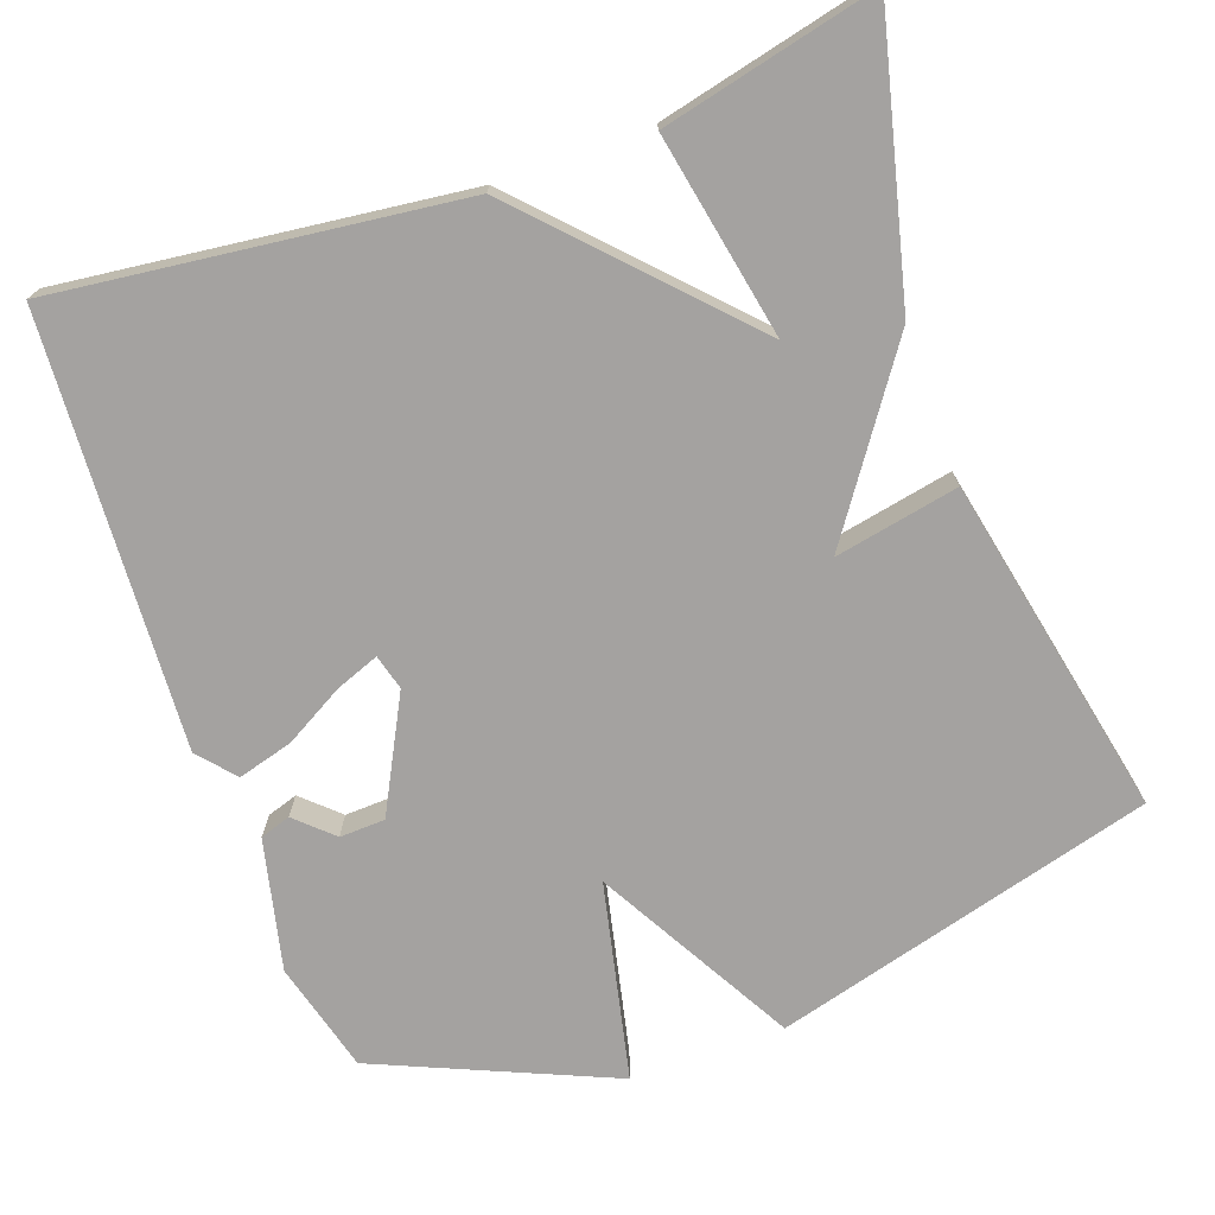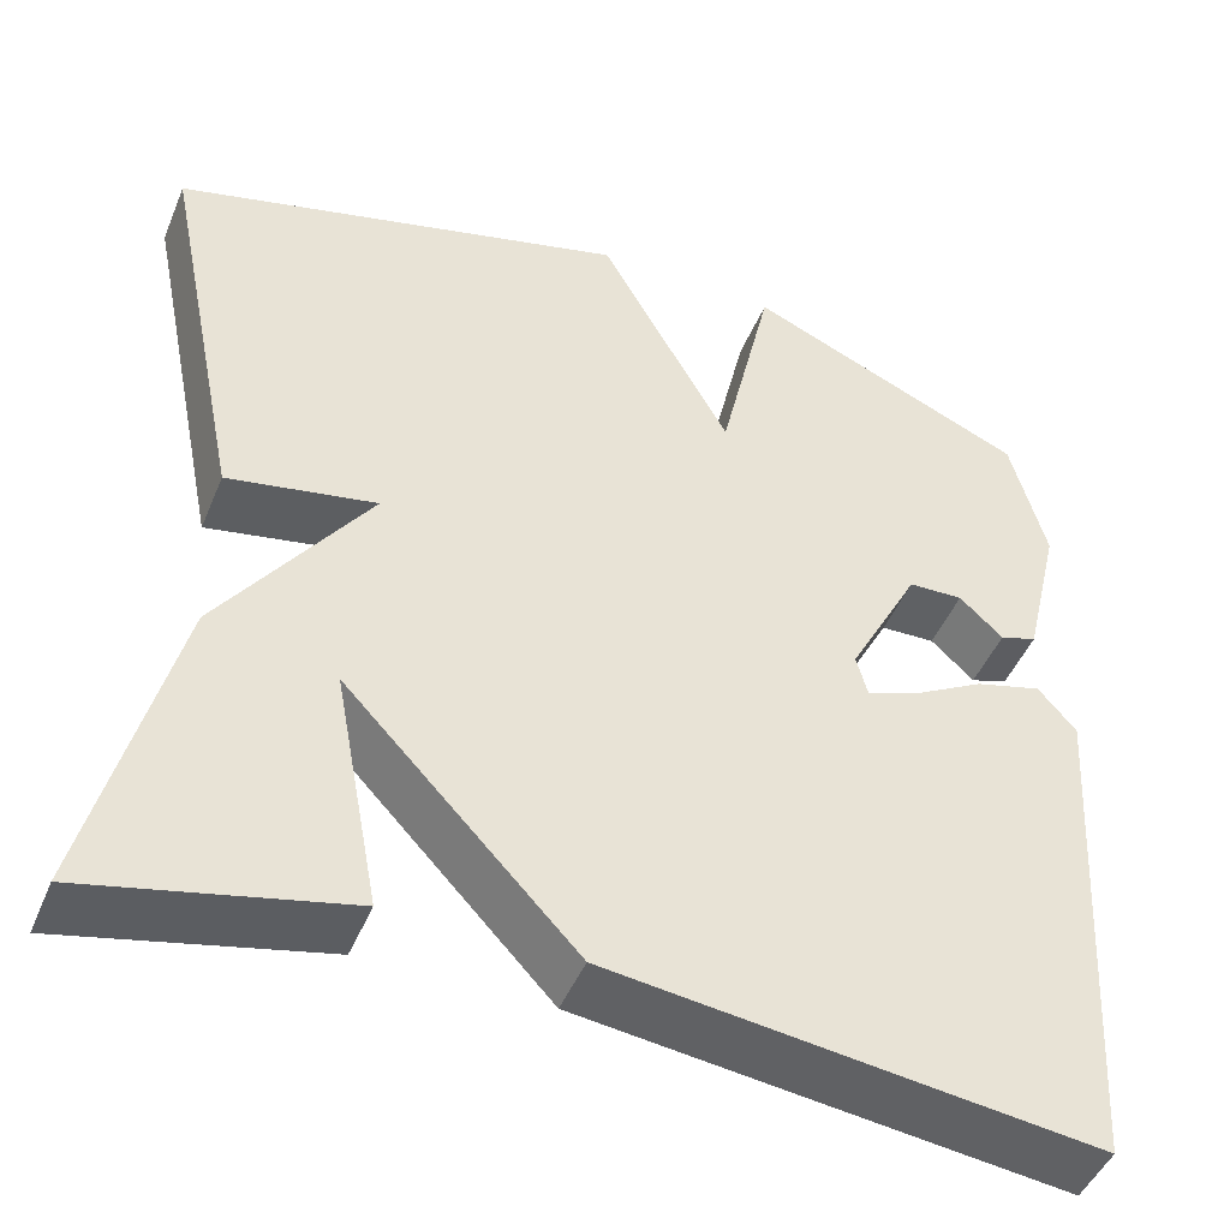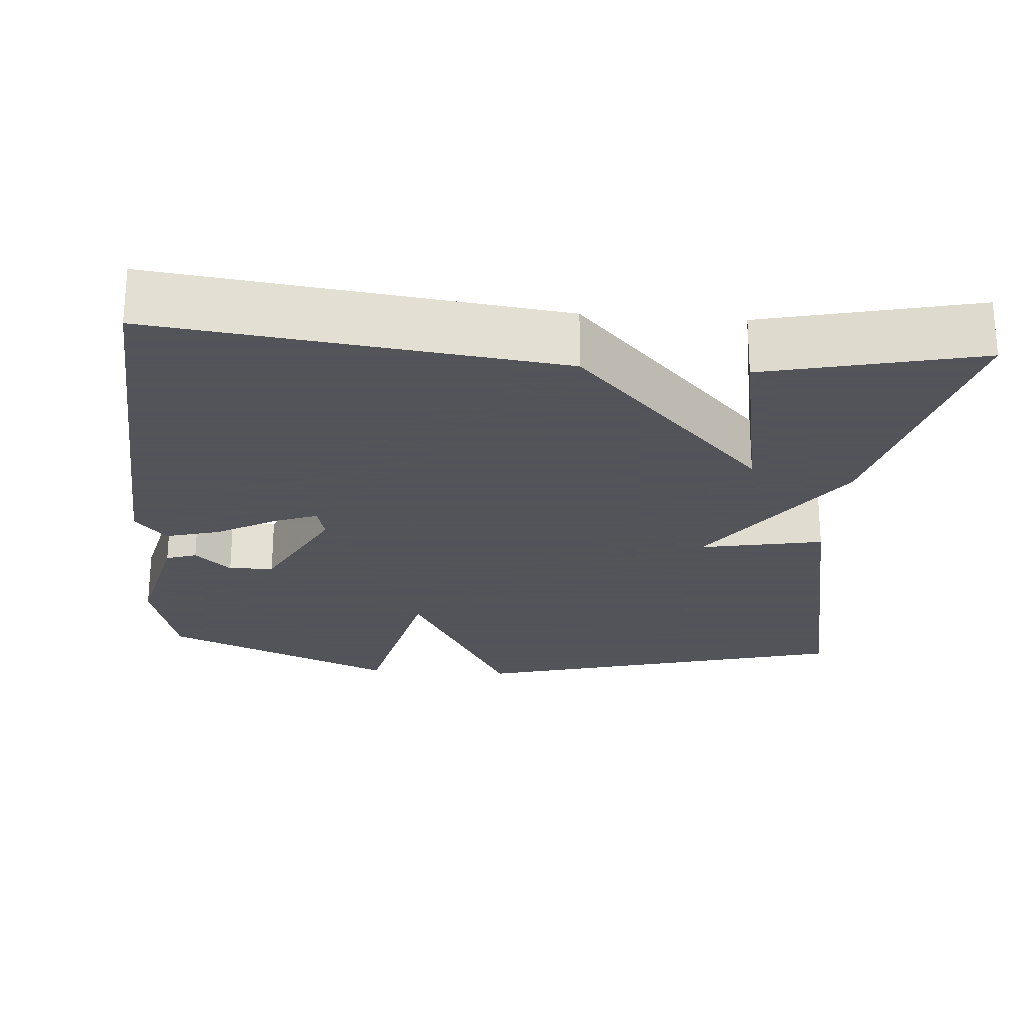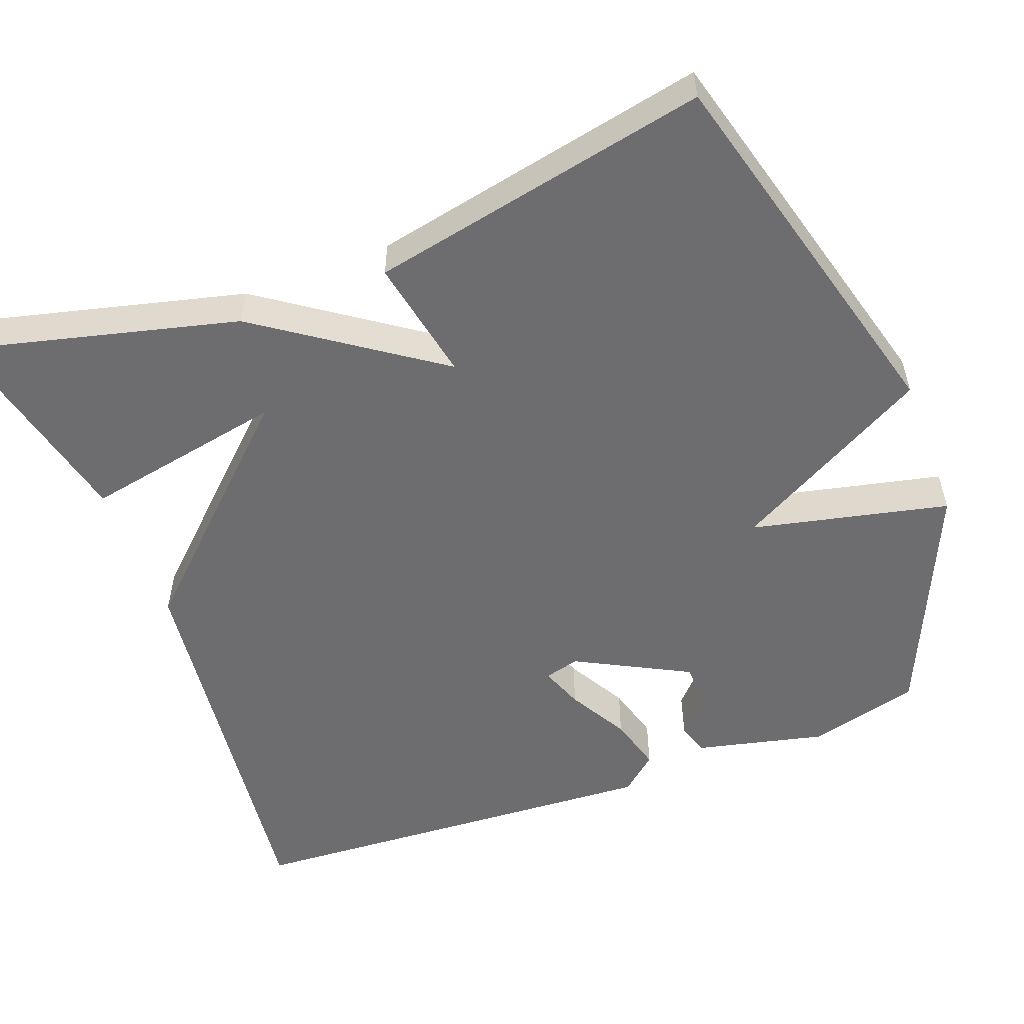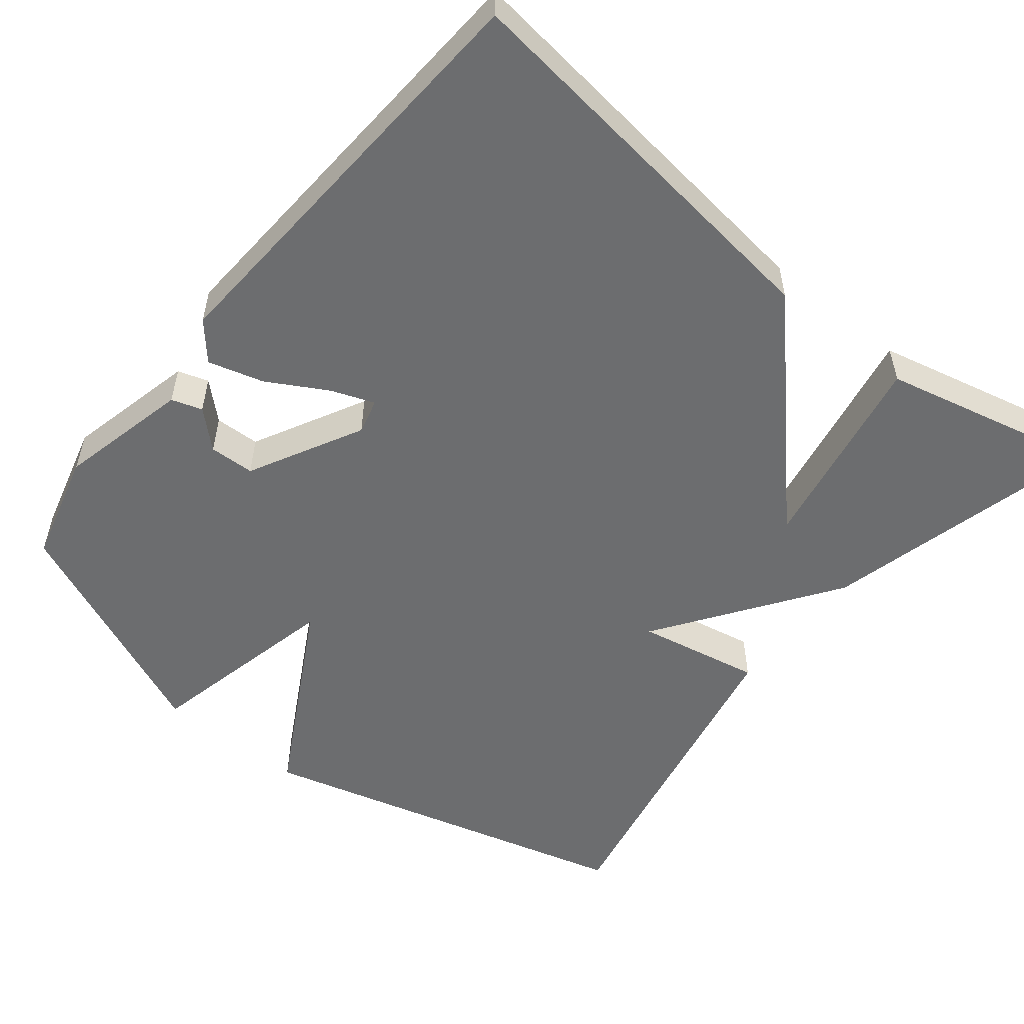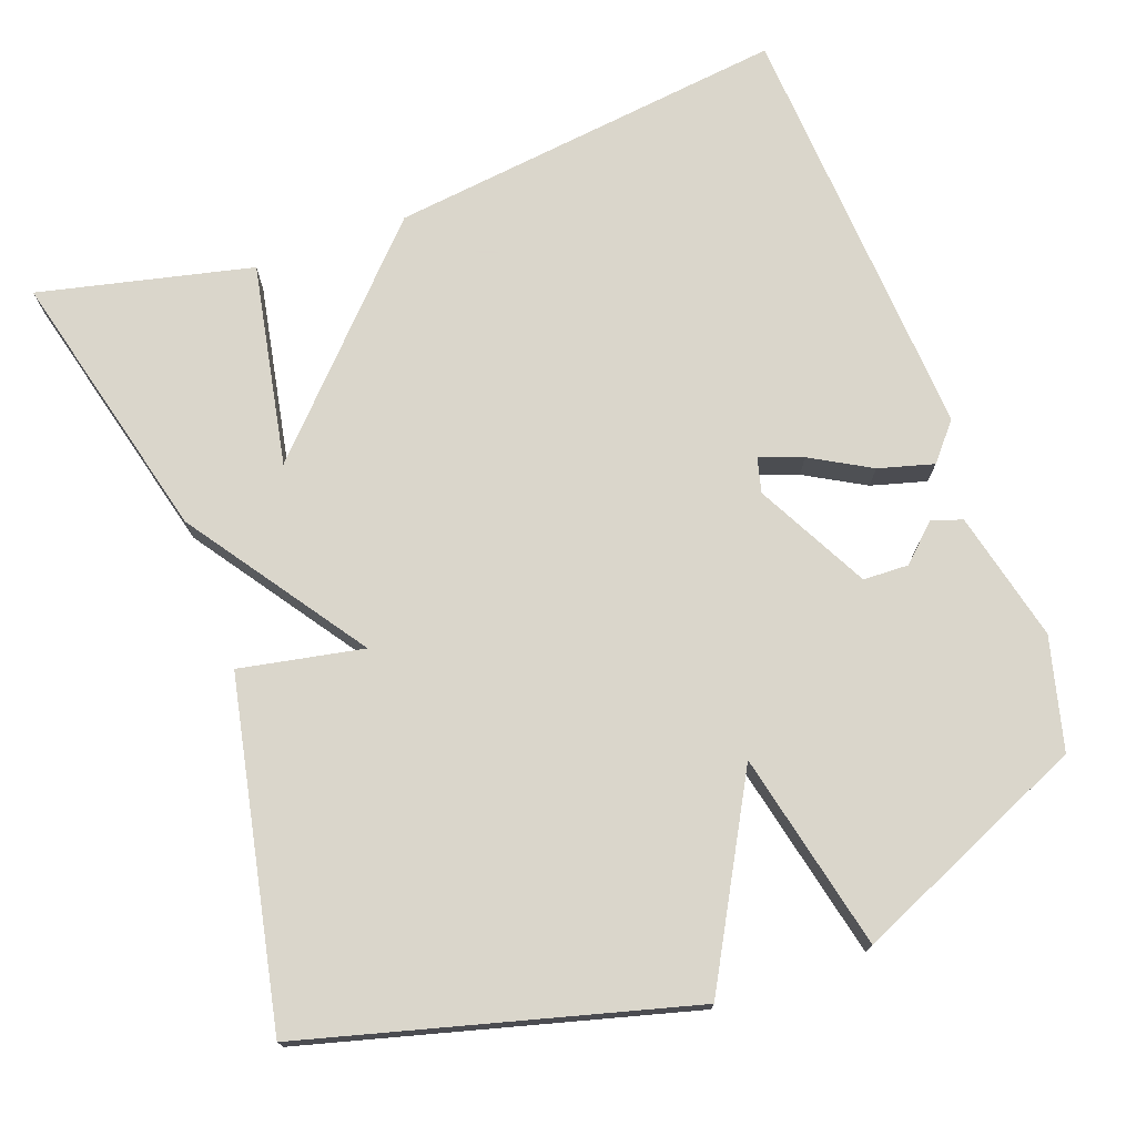
<metadata>
{"format":"obj","ext":"obj","renderer":"f3d","projection":"perspective","resolution":1024,"background":"white","views":[{"elev":-72.7,"azim":-160.1,"up":"+Y"},{"elev":-46.9,"azim":-22.0,"up":"+Z"},{"elev":-23.9,"azim":175.6,"up":"+Y"},{"elev":-54.1,"azim":-69.3,"up":"+Y"},{"elev":-53.9,"azim":141.2,"up":"+Y"},{"elev":74.1,"azim":-20.0,"up":"+Y"}]}
</metadata>
<code>
v 0.5 0.07 0.5
v 0.538 0.07 0.355
v 0.498 0.07 0.185
v 0.458 0.07 0.172
v 0.411 0.07 0.216
v 0.352 0.07 0.214
v 0.275 0.07 0.067
v 0.287 0.07 0.021
v 0.343 0.07 0.042
v 0.421 0.07 0.086
v 0.493 0.07 0.106
v 0.534 0.07 0.058
v 0.5 0.07 -0.5
v -0.022 0.07 -0.436
v -0.272 0.07 -0.172
v -0.222 0.07 -0.436
v -0.5 0.07 -0.5
v -0.41 0.07 -0.143
v -0.249 0.07 0.088
v -0.41 0.07 0.057
v -0.5 0.07 0.5
v -0.005 0.07 0.633
v 0.137 0.07 0.376
v 0.195 0.07 0.633
v 0.5 0 0.5
v 0.538 0 0.355
v 0.498 0 0.185
v 0.458 0 0.172
v 0.411 0 0.216
v 0.352 0 0.214
v 0.275 0 0.067
v 0.287 0 0.021
v 0.343 0 0.042
v 0.421 0 0.086
v 0.493 0 0.106
v 0.534 0 0.058
v 0.5 0 -0.5
v -0.022 0 -0.436
v -0.272 0 -0.172
v -0.222 0 -0.436
v -0.5 0 -0.5
v -0.41 0 -0.143
v -0.249 0 0.088
v -0.41 0 0.057
v -0.5 0 0.5
v -0.005 0 0.633
v 0.137 0 0.376
v 0.195 0 0.633
f 1 2 3
f 24 1 3
f 23 24 3
f 21 22 23
f 20 21 23
f 19 20 23
f 15 16 17 18
f 15 18 19 23
f 12 13 14
f 11 12 14
f 10 11 14
f 9 10 14
f 8 9 14
f 14 15 23
f 8 14 23
f 7 8 23
f 3 4 5
f 23 3 5
f 23 5 6
f 6 7 23
f 27 26 25
f 27 25 48
f 27 48 47
f 47 46 45
f 47 45 44
f 47 44 43
f 42 41 40 39
f 47 43 42 39
f 38 37 36
f 38 36 35
f 38 35 34
f 38 34 33
f 38 33 32
f 47 39 38
f 47 38 32
f 47 32 31
f 29 28 27
f 29 27 47
f 30 29 47
f 47 31 30
f 1 25 26 2
f 2 26 27 3
f 3 27 28 4
f 4 28 29 5
f 5 29 30 6
f 6 30 31 7
f 7 31 32 8
f 8 32 33 9
f 9 33 34 10
f 10 34 35 11
f 11 35 36 12
f 12 36 37 13
f 13 37 38 14
f 14 38 39 15
f 15 39 40 16
f 16 40 41 17
f 17 41 42 18
f 18 42 43 19
f 19 43 44 20
f 20 44 45 21
f 21 45 46 22
f 22 46 47 23
f 23 47 48 24
f 24 48 25 1

</code>
